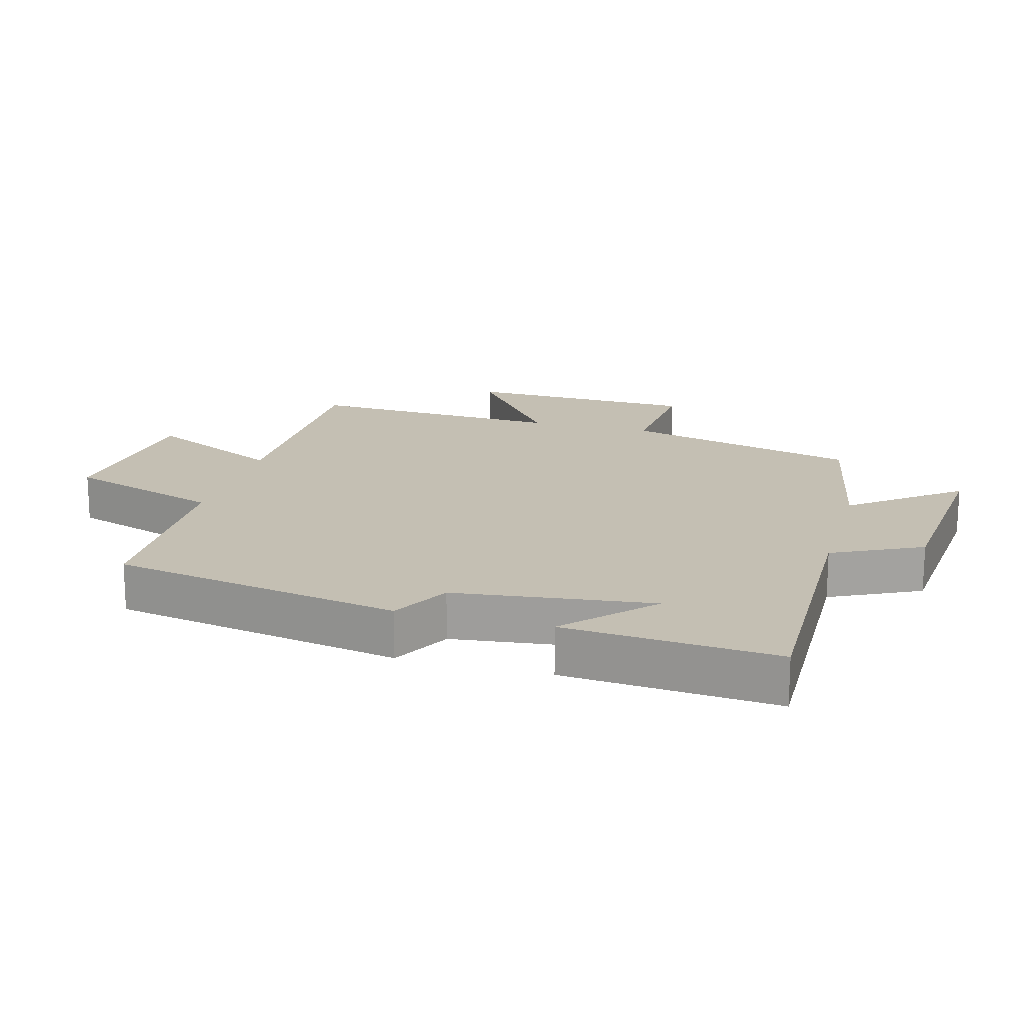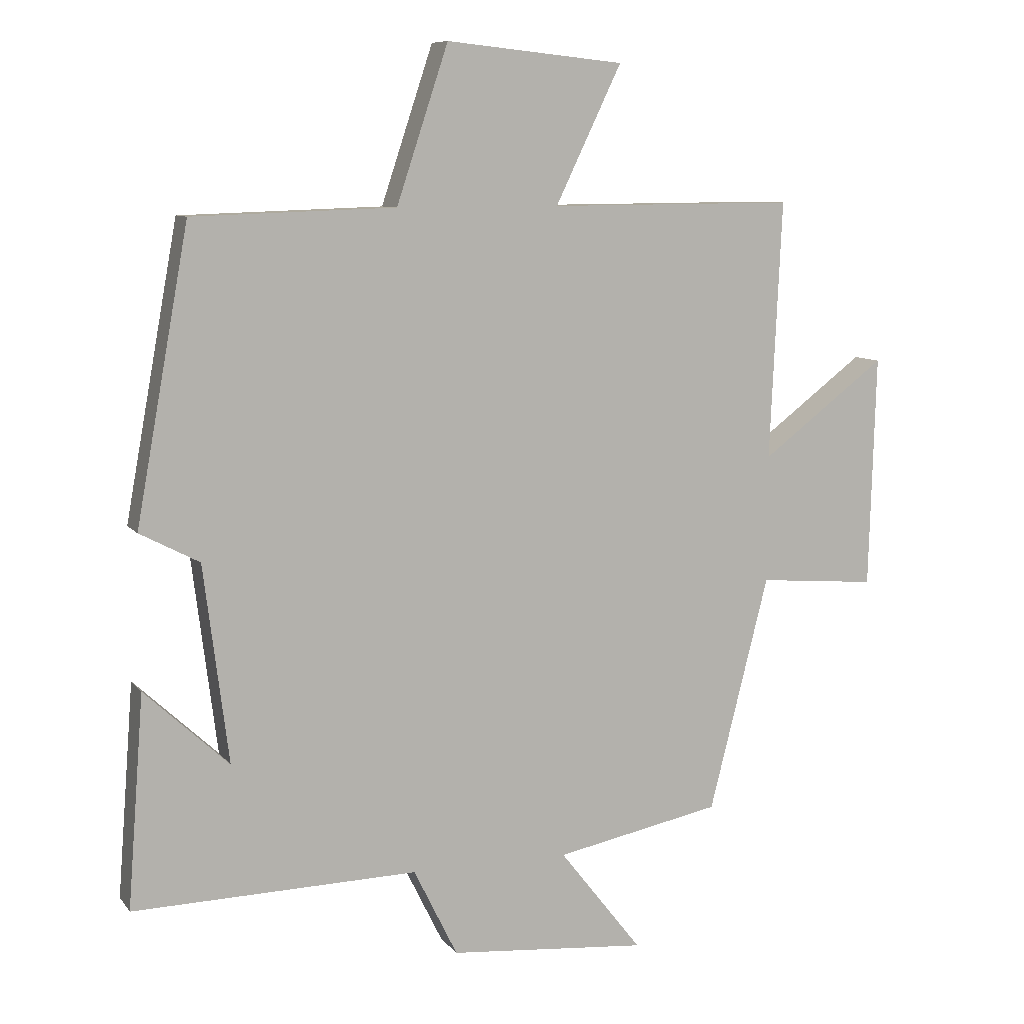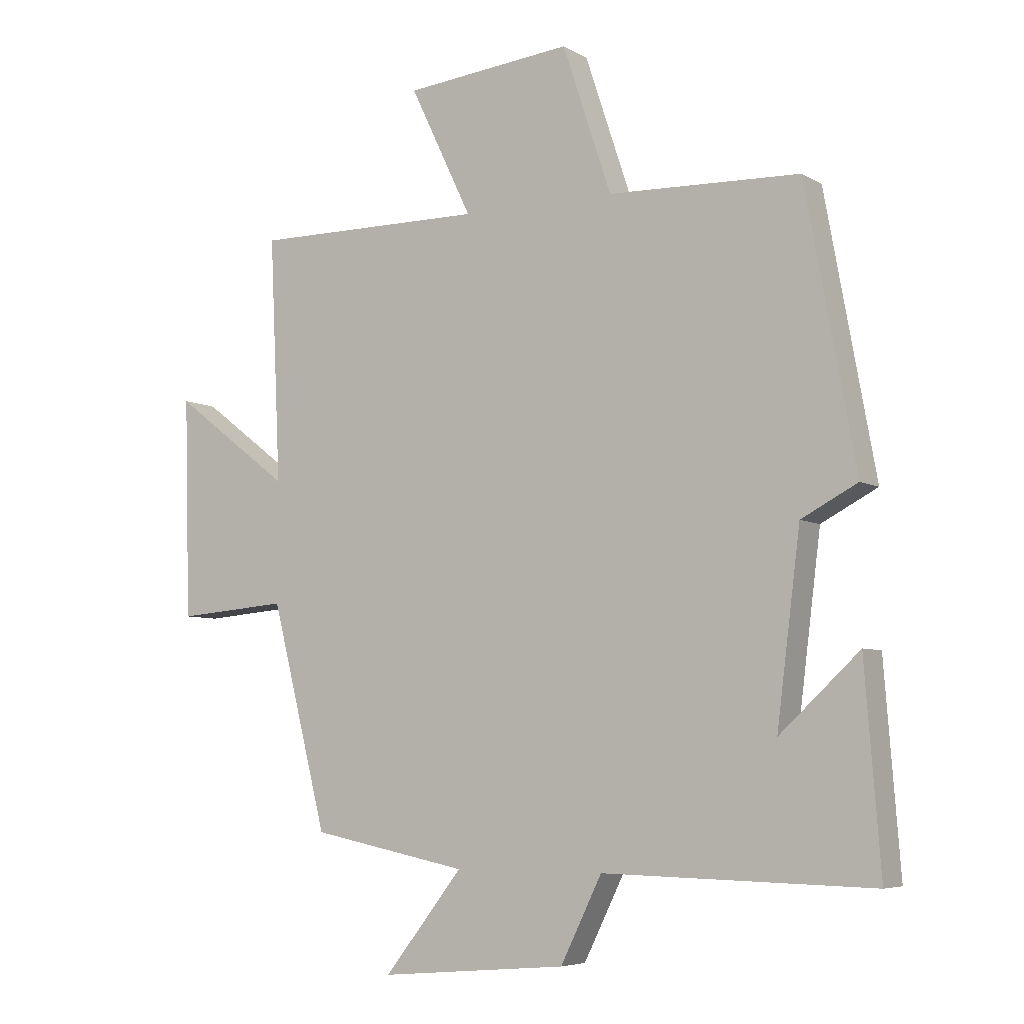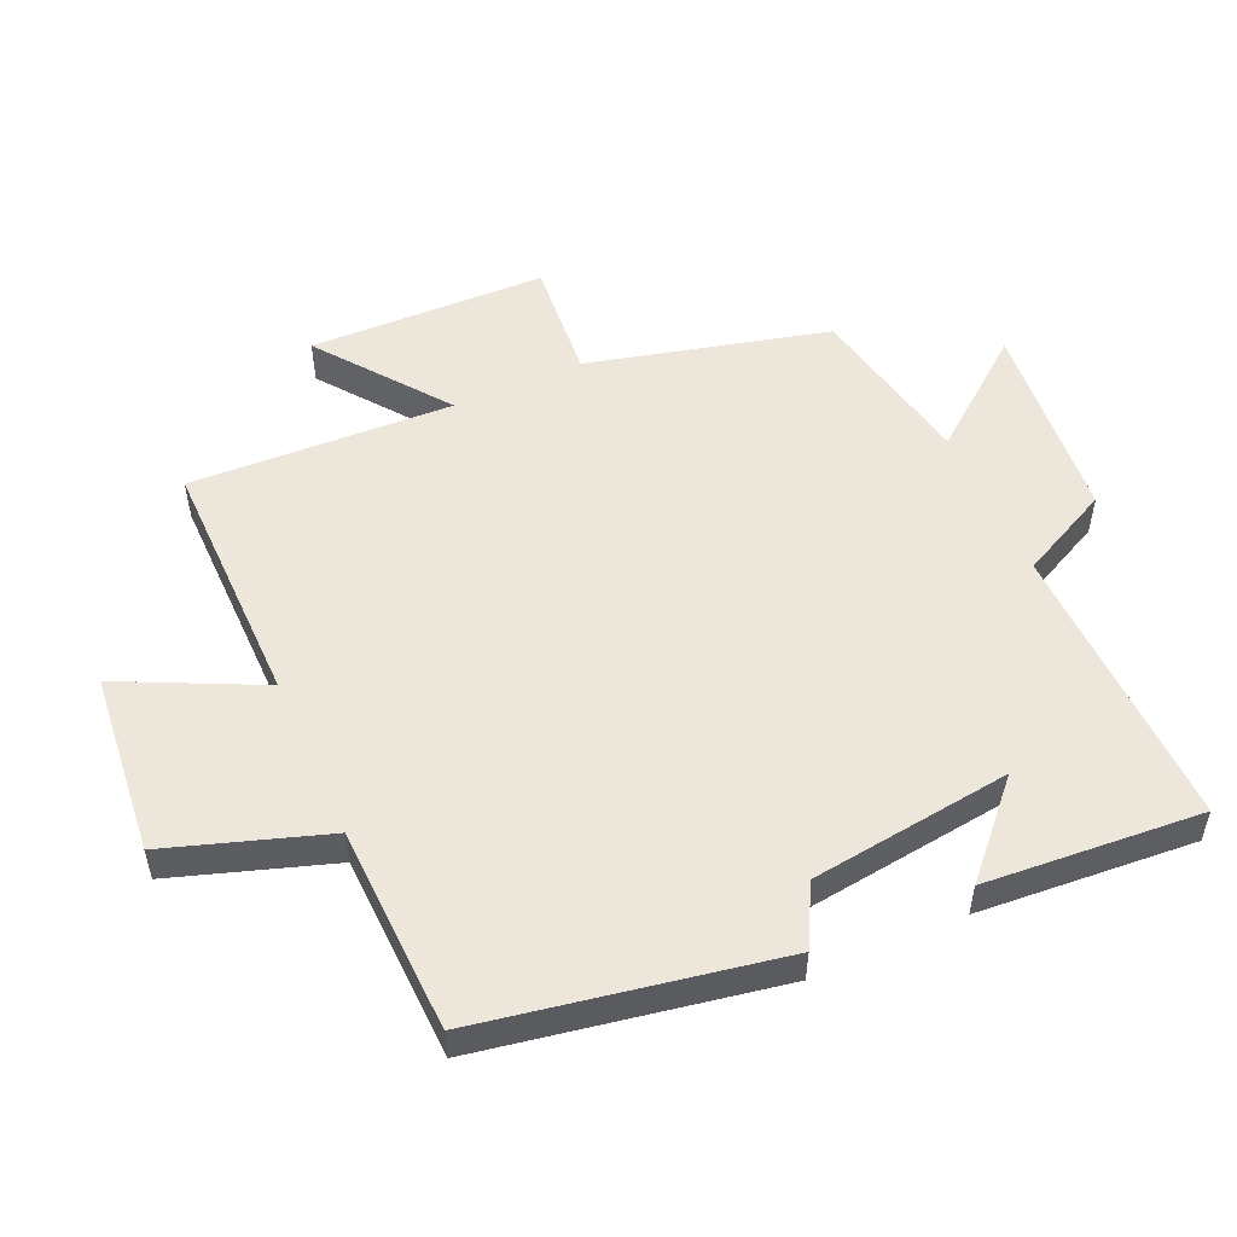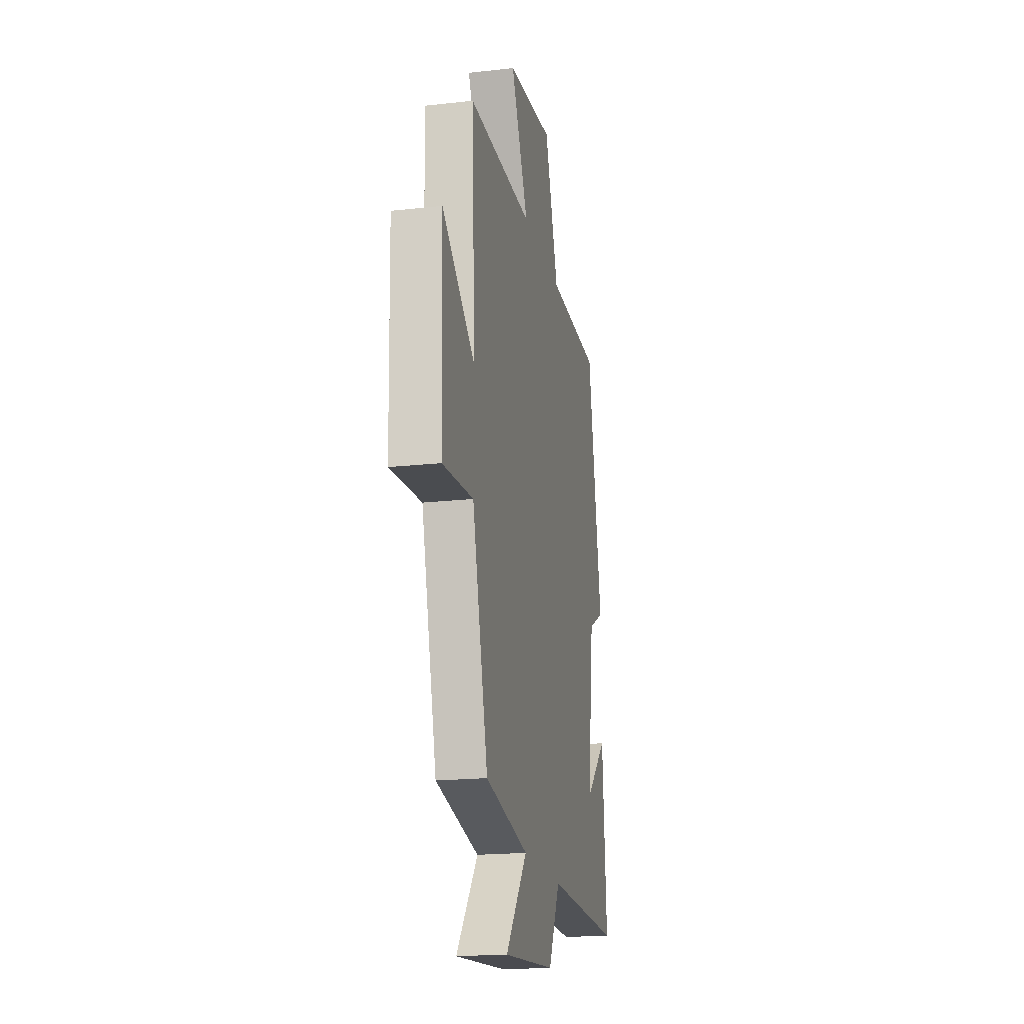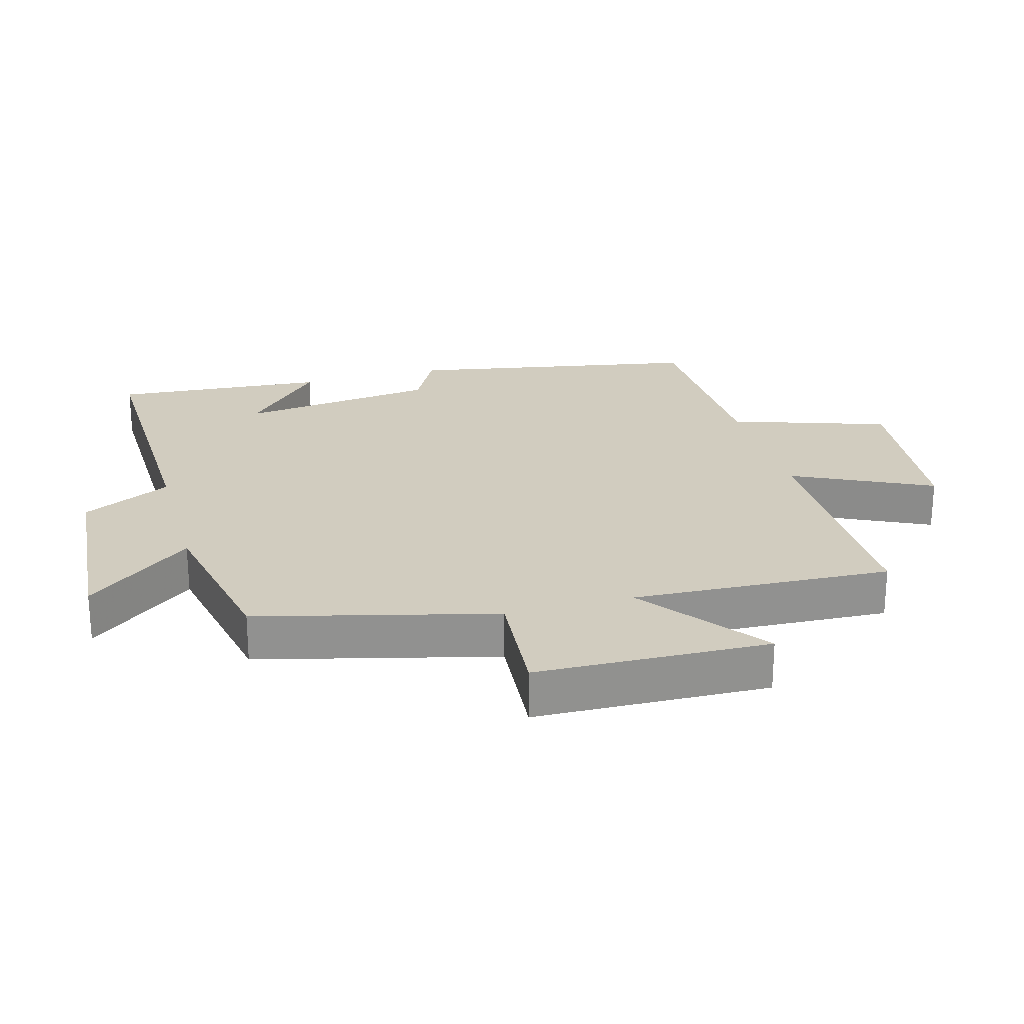
<metadata>
{"format":"obj","ext":"obj","renderer":"f3d","projection":"perspective","resolution":1024,"background":"white","views":[{"elev":17.7,"azim":105.6,"up":"+Y"},{"elev":8.8,"azim":158.9,"up":"+Z"},{"elev":-6.0,"azim":31.3,"up":"+Z"},{"elev":52.9,"azim":65.9,"up":"+Y"},{"elev":-19.3,"azim":-78.1,"up":"+Z"},{"elev":24.2,"azim":-105.5,"up":"+Y"}]}
</metadata>
<code>
v -0.518 0.07 0.502
v -0.141 0.07 0.5
v -0.242 0.07 0.71
v 0.03 0.07 0.738
v 0.109 0.07 0.5
v 0.419 0.07 0.49
v 0.5 0.07 0.045
v 0.409 0.07 -0.003
v 0.371 0.07 -0.305
v 0.5 0.07 -0.185
v 0.525 0.07 -0.51
v 0.089 0.07 -0.5
v 0.022 0.07 -0.636
v -0.282 0.07 -0.662
v -0.155 0.07 -0.5
v -0.409 0.07 -0.449
v -0.5 0.07 -0.089
v -0.681 0.07 -0.104
v -0.691 0.07 0.252
v -0.5 0.07 0.107
v -0.518 0 0.502
v -0.141 0 0.5
v -0.242 0 0.71
v 0.03 0 0.738
v 0.109 0 0.5
v 0.419 0 0.49
v 0.5 0 0.045
v 0.409 0 -0.003
v 0.371 0 -0.305
v 0.5 0 -0.185
v 0.525 0 -0.51
v 0.089 0 -0.5
v 0.022 0 -0.636
v -0.282 0 -0.662
v -0.155 0 -0.5
v -0.409 0 -0.449
v -0.5 0 -0.089
v -0.681 0 -0.104
v -0.691 0 0.252
v -0.5 0 0.107
f 17 18 19 20
f 15 16 17 20
f 15 20 1 2
f 12 13 14 15
f 12 15 2
f 9 10 11
f 9 11 12
f 8 9 12 2
f 5 6 7 8
f 2 3 4 5
f 2 5 8
f 40 39 38 37
f 40 37 36 35
f 22 21 40 35
f 35 34 33 32
f 22 35 32
f 31 30 29
f 32 31 29
f 22 32 29 28
f 28 27 26 25
f 25 24 23 22
f 28 25 22
f 1 21 22 2
f 2 22 23 3
f 3 23 24 4
f 4 24 25 5
f 5 25 26 6
f 6 26 27 7
f 7 27 28 8
f 8 28 29 9
f 9 29 30 10
f 10 30 31 11
f 11 31 32 12
f 12 32 33 13
f 13 33 34 14
f 14 34 35 15
f 15 35 36 16
f 16 36 37 17
f 17 37 38 18
f 18 38 39 19
f 19 39 40 20
f 20 40 21 1

</code>
